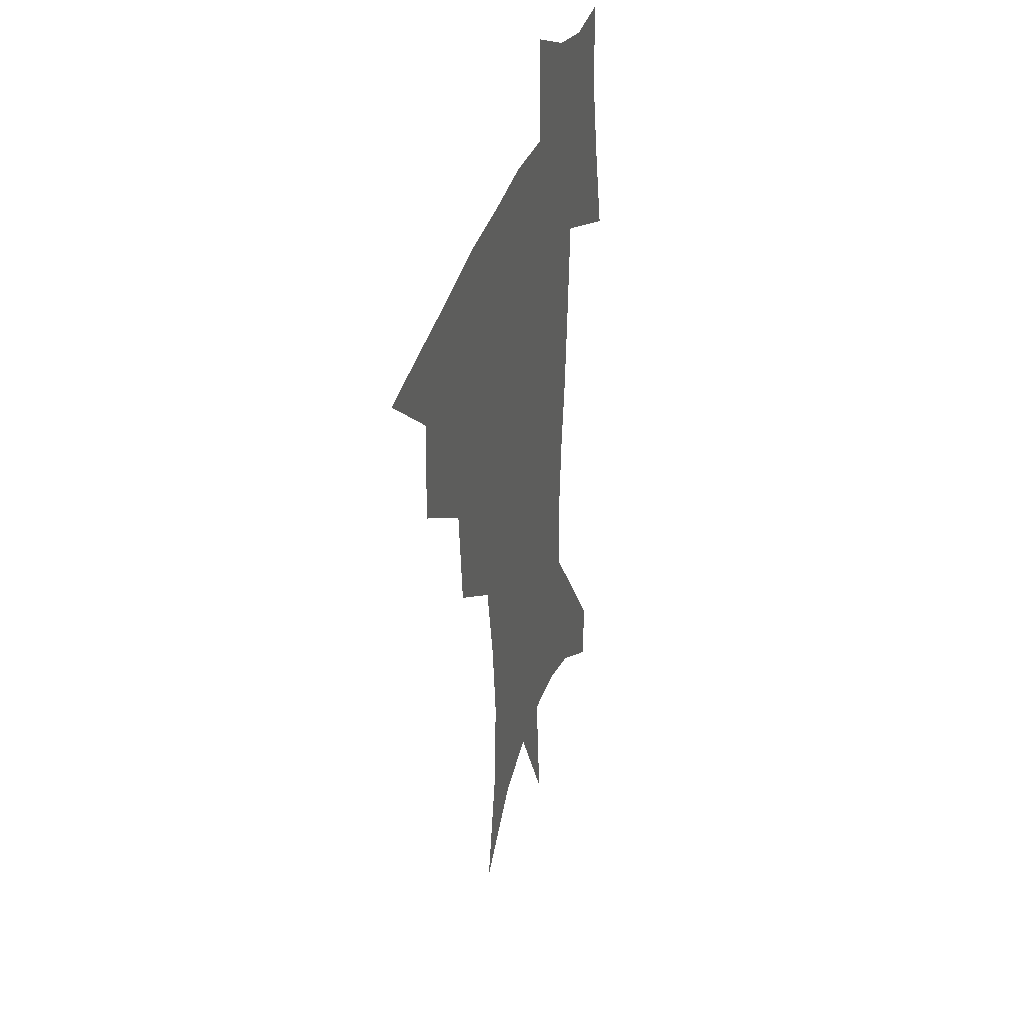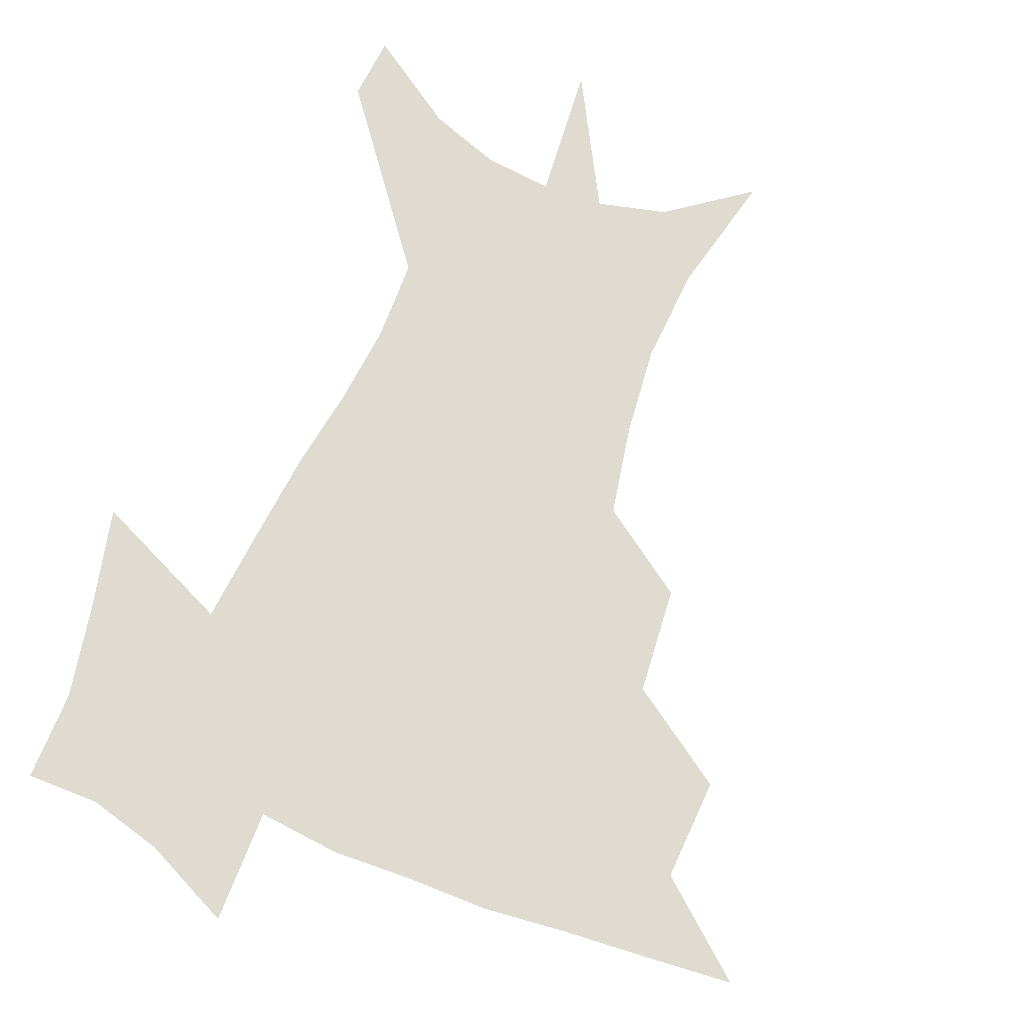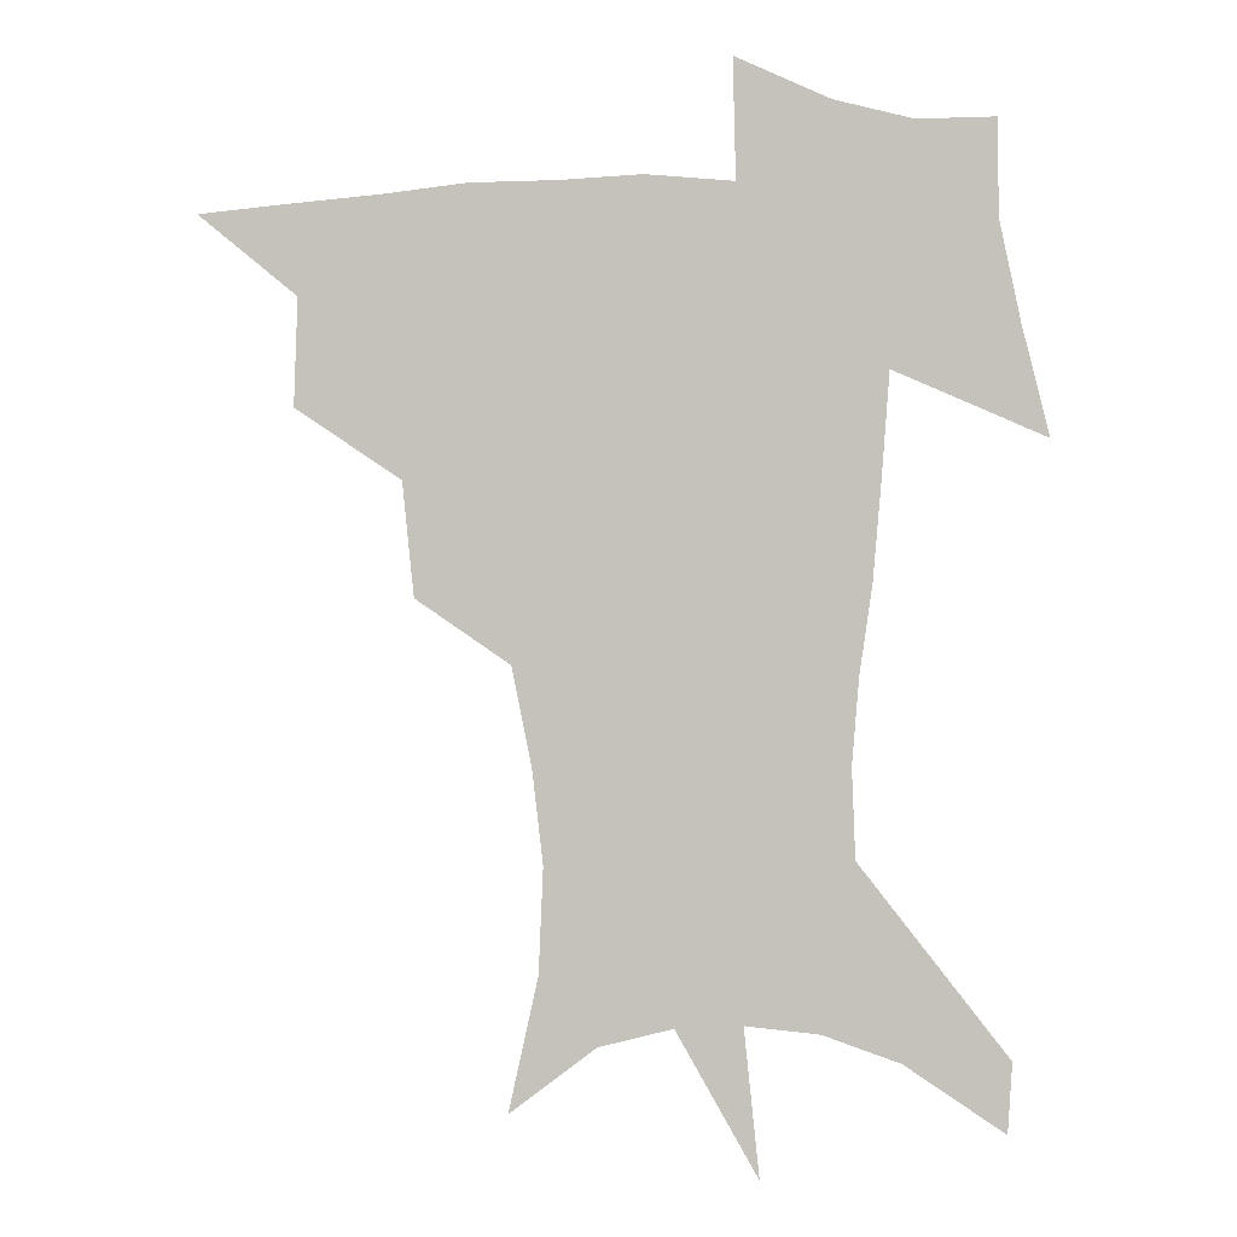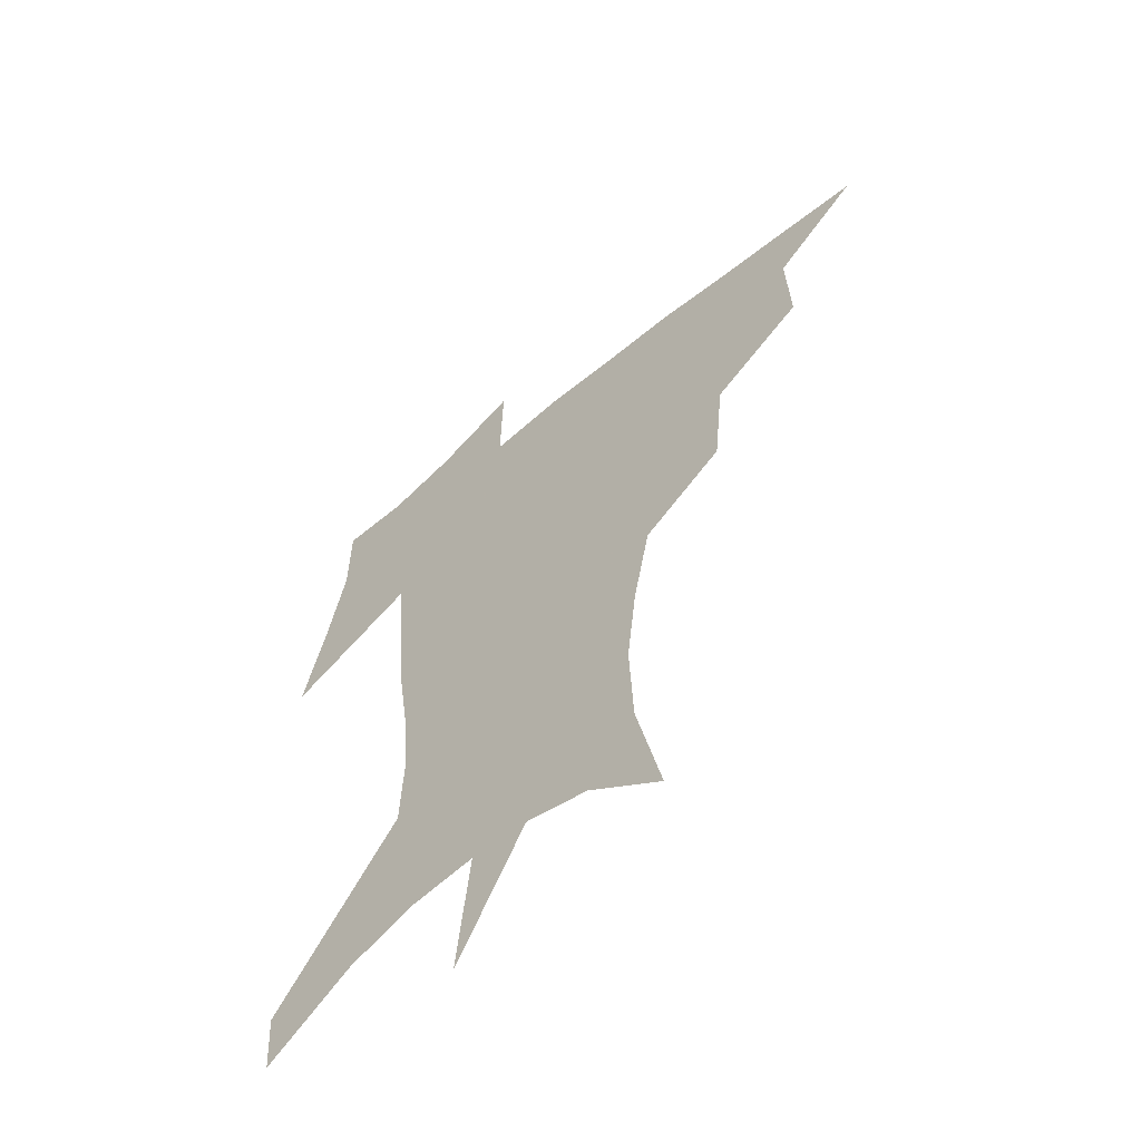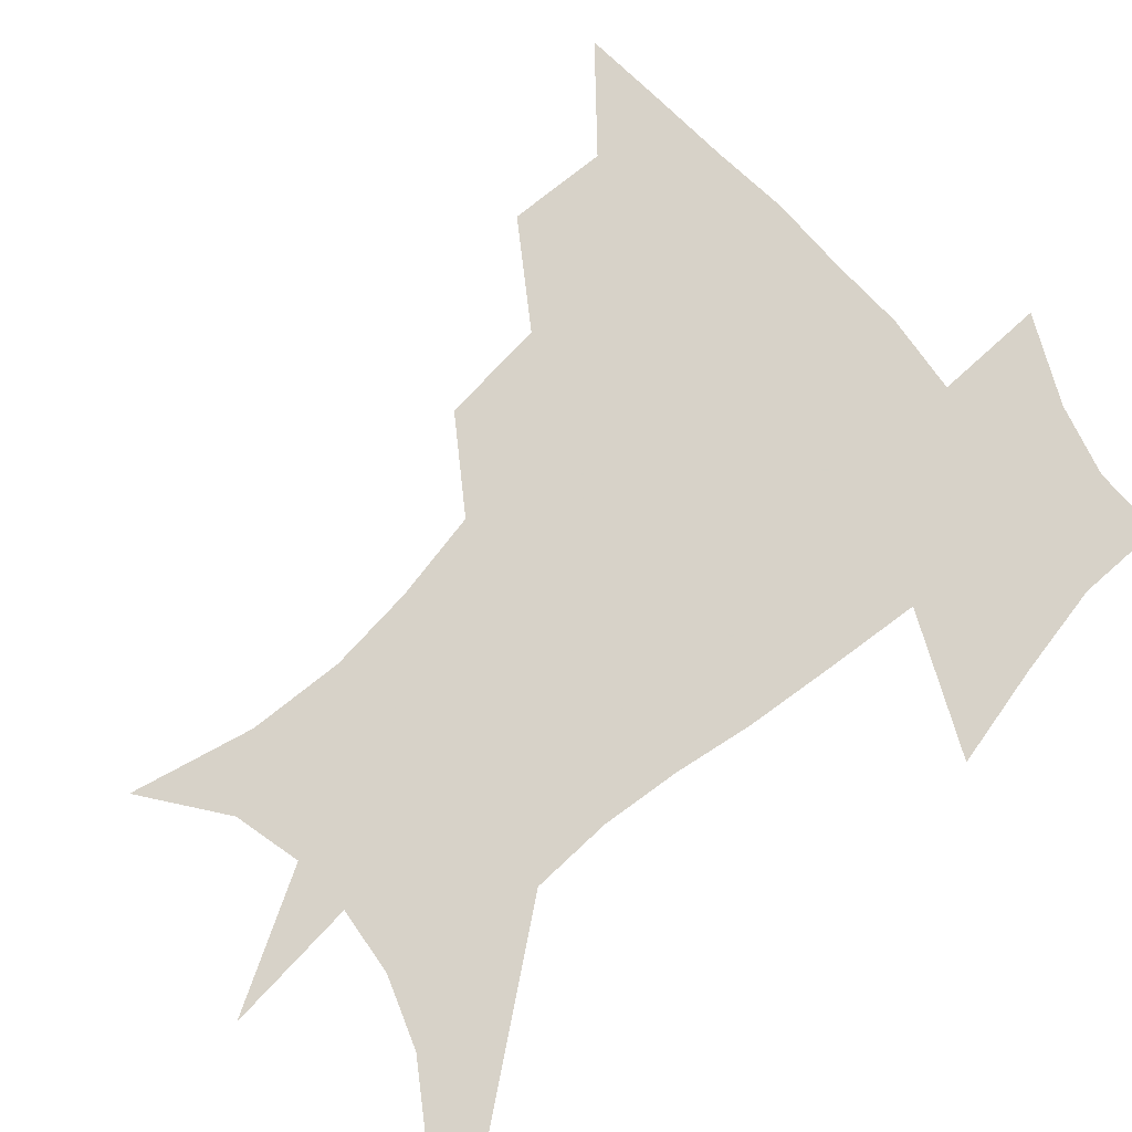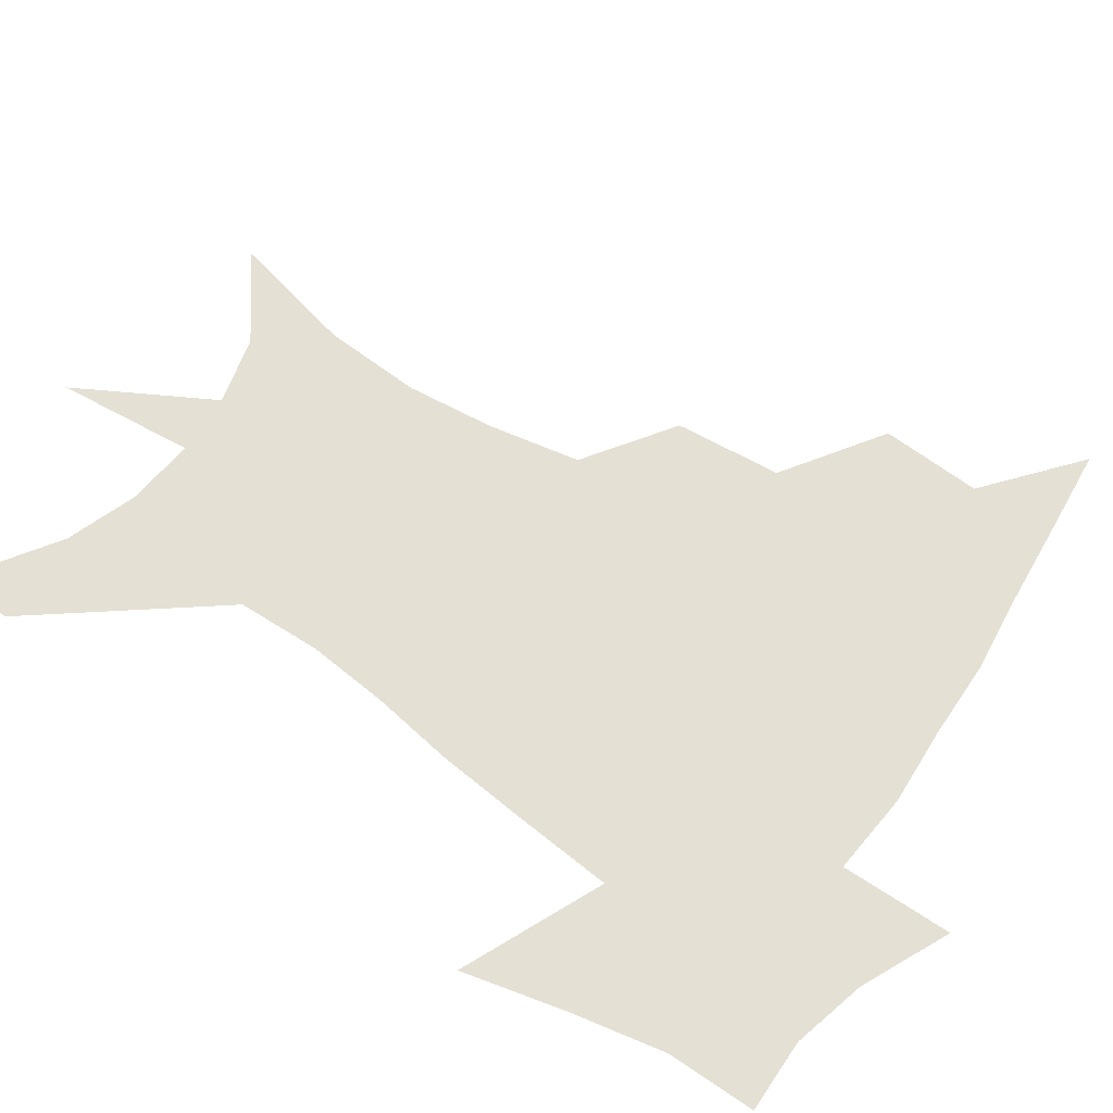
<metadata>
{"format":"obj","ext":"obj","renderer":"f3d","projection":"perspective","resolution":1024,"background":"white","views":[{"elev":34.9,"azim":-74.4,"up":"+Y"},{"elev":70.2,"azim":-157.3,"up":"+Z"},{"elev":0.3,"azim":4.6,"up":"+Y"},{"elev":-59.6,"azim":-139.0,"up":"+Y"},{"elev":77.4,"azim":49.3,"up":"+Z"},{"elev":65.5,"azim":124.9,"up":"+Z"}]}
</metadata>
<code>
v 454.2 444.4 0
v 486 381.1 0
v 487.3 417.2 0
v 484.2 447.4 0
v 525.5 319.2 0
v 521.6 357.4 0
v 519.5 391.1 0
v 517.8 421.2 0
v 514.6 450.1 0
v 556.1 152.1 0
v 566.1 197.3 0
v 567.6 232.7 0
v 563.9 264.6 0
v 557.3 297.4 0
v 552.7 334.8 0
v 550.1 367 0
v 548.4 396.5 0
v 546.3 424.2 0
v 543.1 453.6 0
v 585.2 174.2 0
v 588.5 211.8 0
v 587.2 245.7 0
v 584 278.2 0
v 579.9 309.1 0
v 577.5 341.5 0
v 576 370.8 0
v 575.7 400 0
v 574 426.3 0
v 572.6 454 0
v 610 180.5 0
v 608.7 216.3 0
v 606.6 246.3 0
v 604 283.6 0
v 602.1 312.1 0
v 601.3 344.7 0
v 601.2 373.3 0
v 601.6 401.2 0
v 601.9 427.1 0
v 600.2 455.6 0
v 637.5 132 0
v 632.3 181.7 0
v 628.6 219.2 0
v 626 251.2 0
v 624.5 283.7 0
v 624.1 315.4 0
v 624.9 343.8 0
v 625.5 374.9 0
v 626.8 400.9 0
v 628.1 427 0
v 629.8 453 0
v 628.8 493.2 0
v 657.2 179.2 0
v 649.7 216.1 0
v 645.3 248.4 0
v 645.4 277.2 0
v 646.8 306.8 0
v 649 336.5 0
v 650.1 369.6 0
v 651.8 399 0
v 653.1 425.3 0
v 655.9 450.7 0
v 660.6 478.8 0
v 683 170.1 0
v 674.6 204.7 0
v 668.1 235 0
v 666.9 265.2 0
v 669.3 294.3 0
v 673.5 323.8 0
v 676.4 358.1 0
v 678.9 392.3 0
v 677.7 422.1 0
v 680.1 447.5 0
v 687 472.1 0
v 716.5 147.9 0
v 718 171.3 0
v 729.8 370.1 0
v 720.6 406.5 0
v 713.5 440.4 0
v 713.1 472.5 0
f 3 4 1
f 6 7 2
f 2 7 3
f 7 8 3
f 3 8 4
f 8 9 4
f 14 15 5
f 5 15 6
f 15 16 6
f 6 16 7
f 16 17 7
f 7 17 8
f 17 18 8
f 8 18 9
f 18 19 9
f 10 20 11
f 20 21 11
f 11 21 12
f 21 22 12
f 12 22 13
f 22 23 13
f 13 23 14
f 23 24 14
f 14 24 15
f 24 25 15
f 15 25 16
f 25 26 16
f 16 26 17
f 26 27 17
f 17 27 18
f 27 28 18
f 18 28 19
f 28 29 19
f 20 30 21
f 30 31 21
f 21 31 22
f 31 32 22
f 22 32 23
f 32 33 23
f 23 33 24
f 33 34 24
f 24 34 25
f 34 35 25
f 25 35 26
f 35 36 26
f 26 36 27
f 36 37 27
f 27 37 28
f 37 38 28
f 28 38 29
f 38 39 29
f 40 41 30
f 30 41 31
f 41 42 31
f 31 42 32
f 42 43 32
f 32 43 33
f 43 44 33
f 33 44 34
f 44 45 34
f 34 45 35
f 45 46 35
f 35 46 36
f 46 47 36
f 36 47 37
f 47 48 37
f 37 48 38
f 48 49 38
f 38 49 39
f 49 50 39
f 41 52 42
f 52 53 42
f 42 53 43
f 53 54 43
f 43 54 44
f 54 55 44
f 44 55 45
f 55 56 45
f 45 56 46
f 56 57 46
f 46 57 47
f 57 58 47
f 47 58 48
f 58 59 48
f 48 59 49
f 59 60 49
f 49 60 50
f 60 61 50
f 50 61 51
f 61 62 51
f 52 63 53
f 63 64 53
f 53 64 54
f 64 65 54
f 54 65 55
f 65 66 55
f 55 66 56
f 66 67 56
f 56 67 57
f 67 68 57
f 57 68 58
f 68 69 58
f 58 69 59
f 69 70 59
f 59 70 60
f 70 71 60
f 60 71 61
f 71 72 61
f 61 72 62
f 72 73 62
f 63 74 64
f 74 75 64
f 64 75 65
f 70 76 71
f 76 77 71
f 71 77 72
f 77 78 72
f 72 78 73
f 78 79 73

</code>
